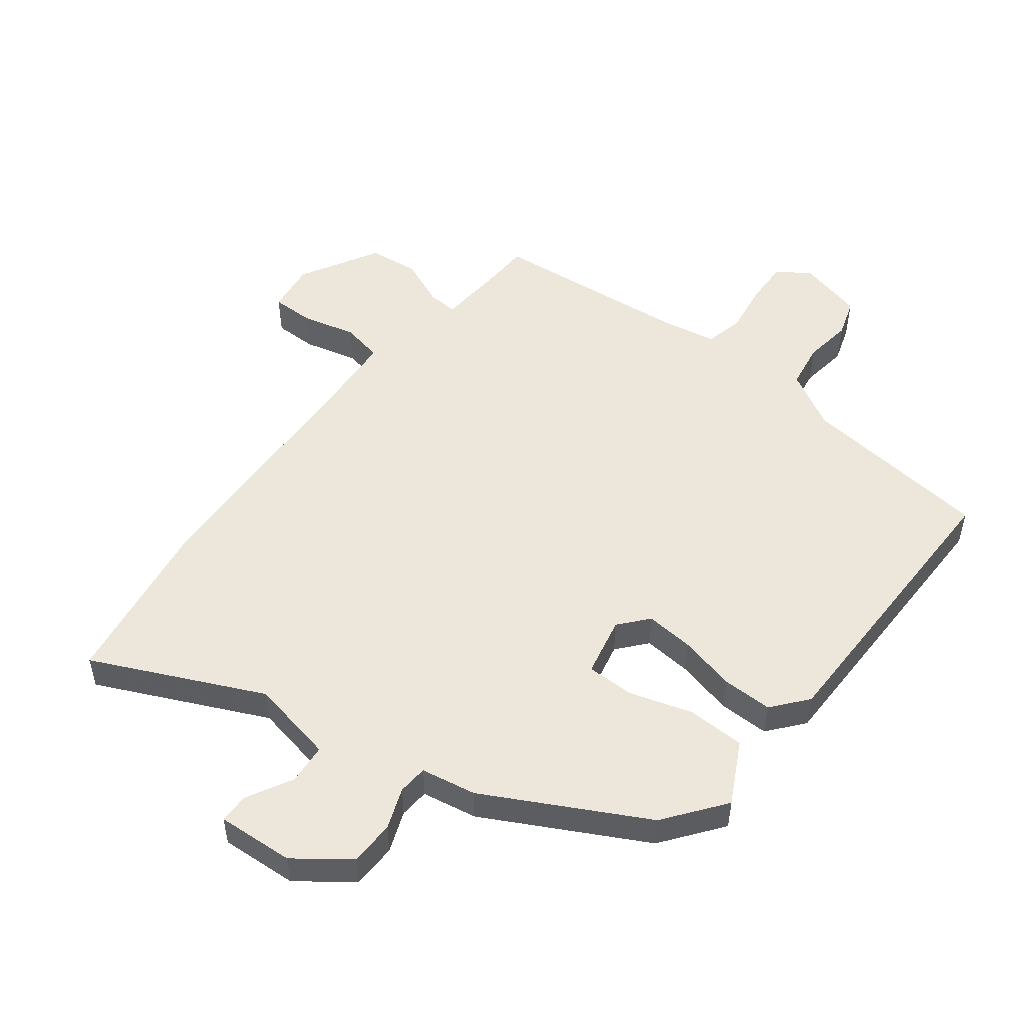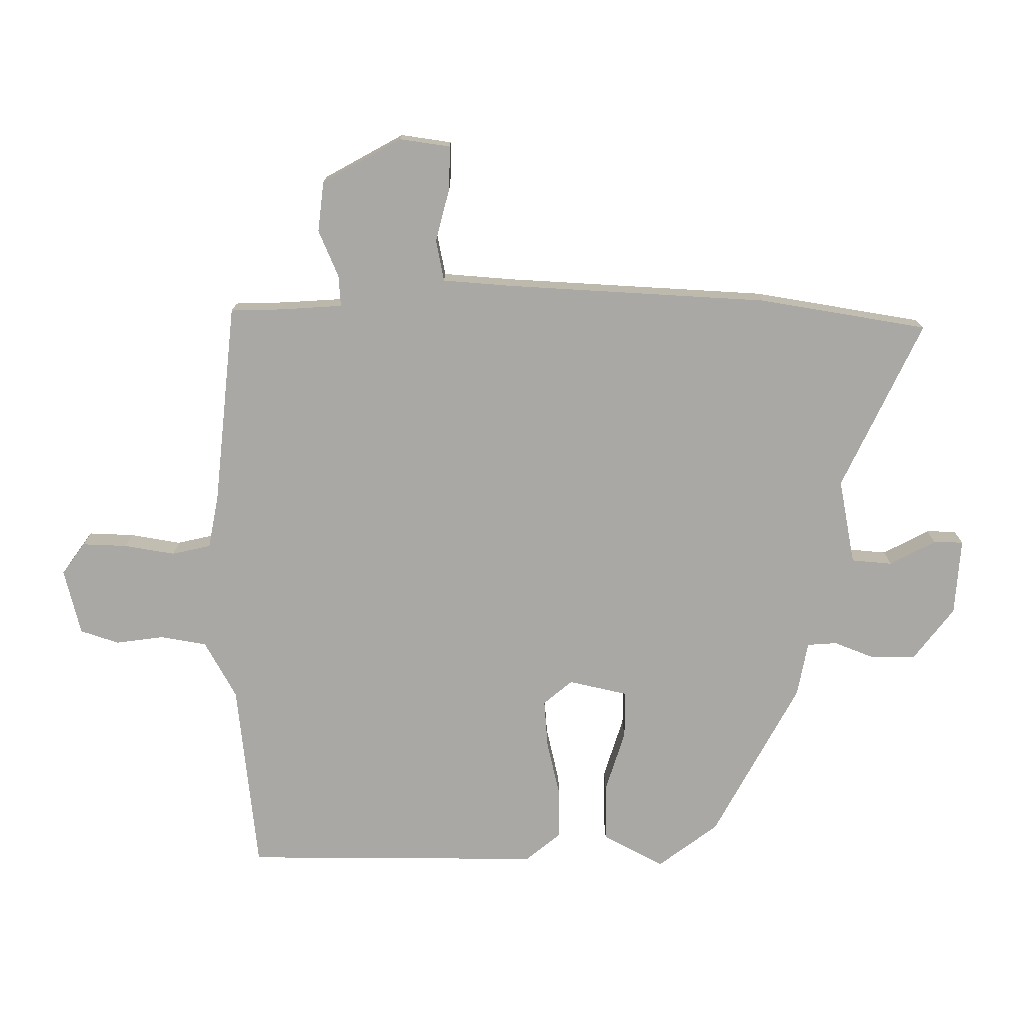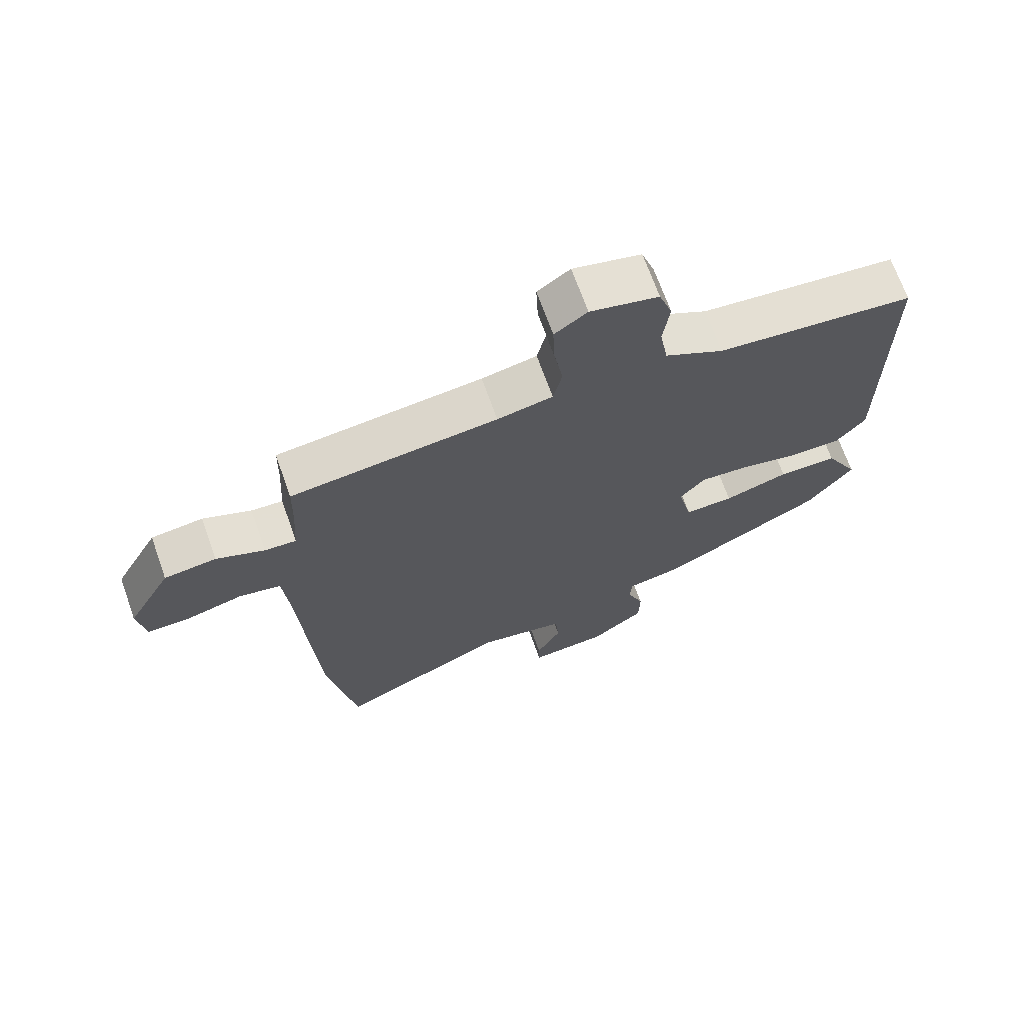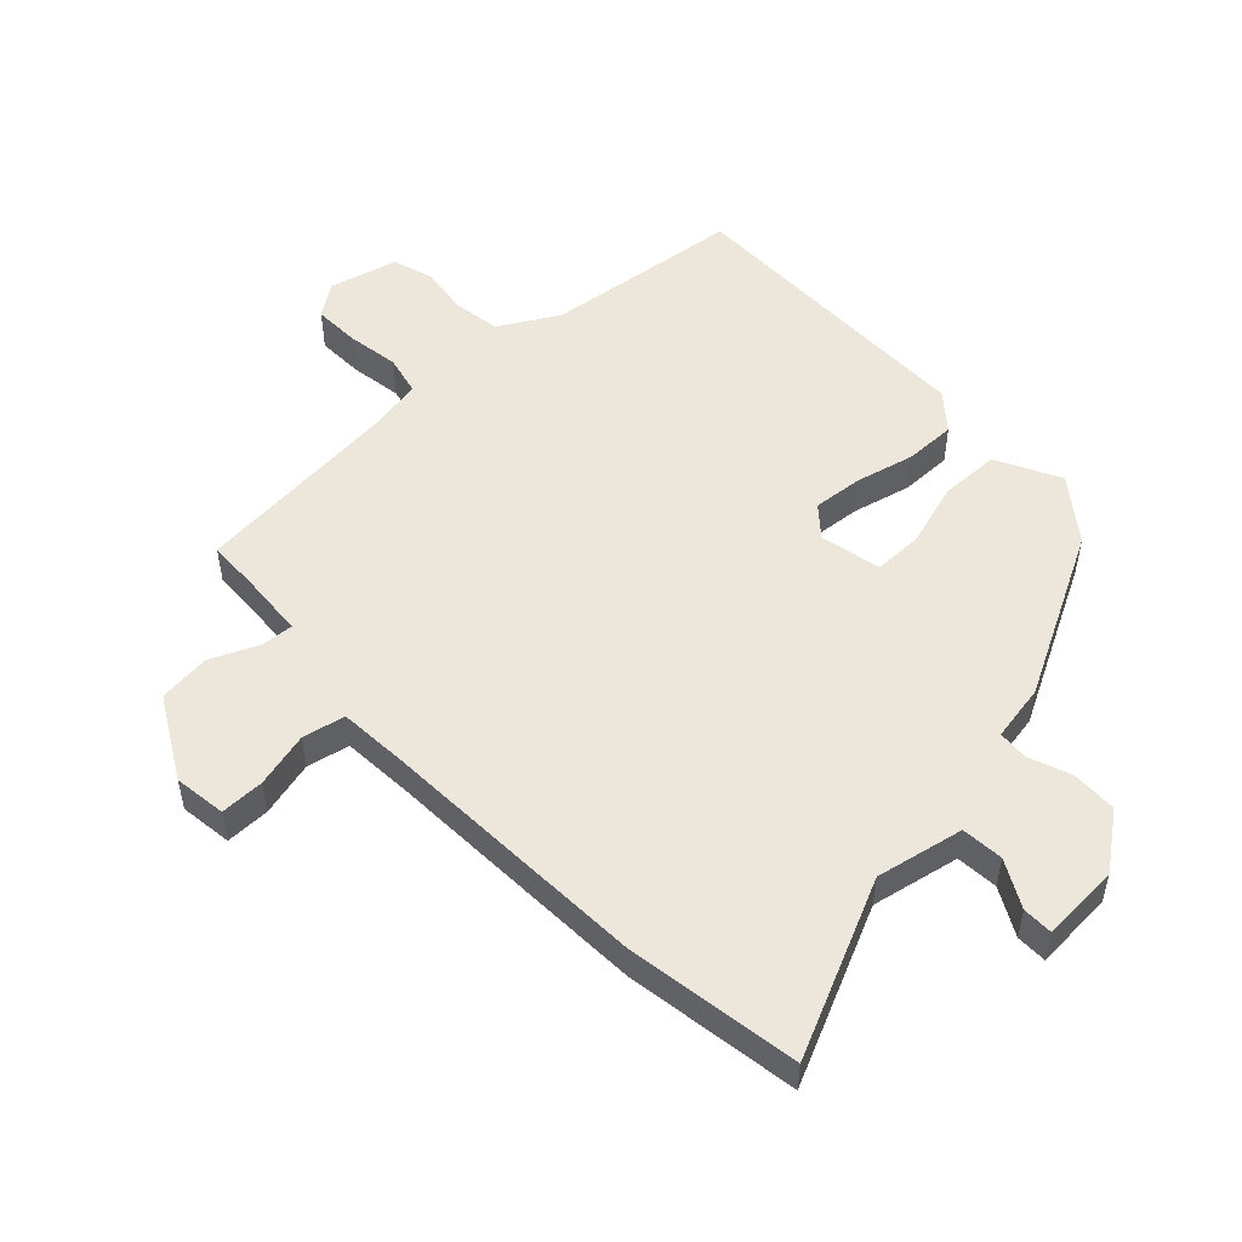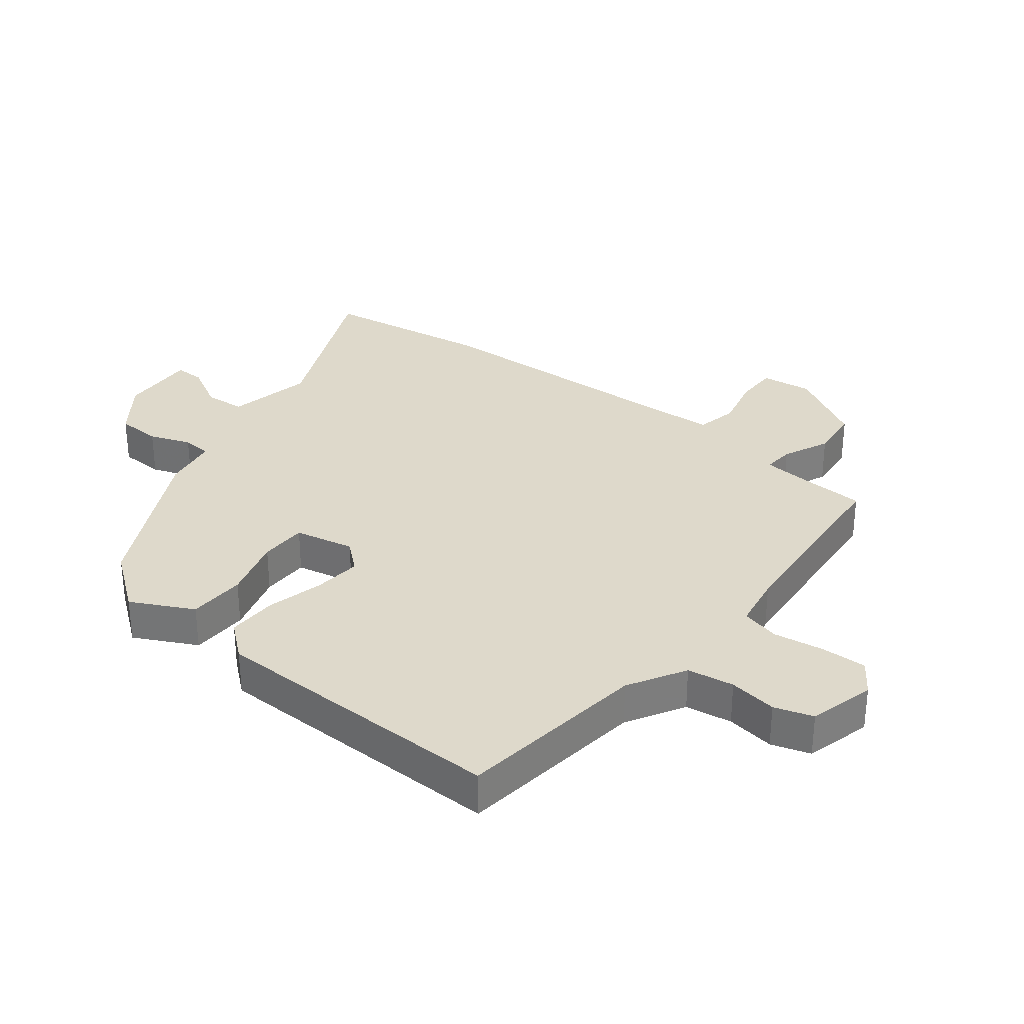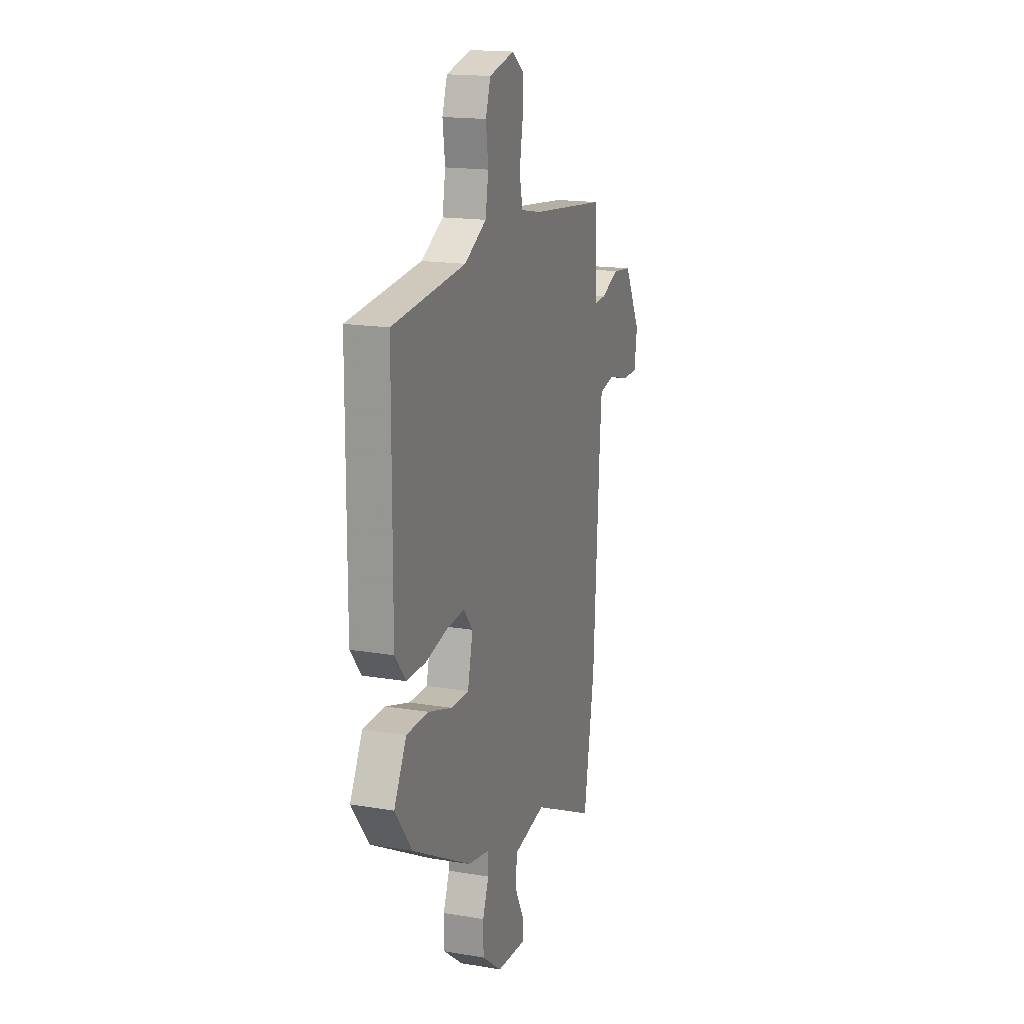
<metadata>
{"format":"obj","ext":"obj","renderer":"f3d","projection":"perspective","resolution":1024,"background":"white","views":[{"elev":51.1,"azim":-141.7,"up":"+Y"},{"elev":-75.0,"azim":90.0,"up":"+Y"},{"elev":69.3,"azim":160.4,"up":"+Z"},{"elev":51.9,"azim":137.4,"up":"+Y"},{"elev":31.7,"azim":-50.7,"up":"+Y"},{"elev":17.1,"azim":-71.4,"up":"+Z"}]}
</metadata>
<code>
v -0.494 0.07 0.478
v -0.184 0.07 0.51
v -0.091 0.07 0.561
v -0.078 0.07 0.636
v -0.088 0.07 0.714
v -0.067 0.07 0.776
v 0.04 0.07 0.802
v 0.091 0.07 0.765
v 0.088 0.07 0.692
v 0.074 0.07 0.61
v 0.088 0.07 0.547
v 0.175 0.07 0.53
v 0.5 0.07 0.495
v 0.502 0.07 0.411
v 0.508 0.07 0.311
v 0.558 0.07 0.314
v 0.634 0.07 0.346
v 0.716 0.07 0.336
v 0.786 0.07 0.208
v 0.774 0.07 0.126
v 0.705 0.07 0.127
v 0.618 0.07 0.15
v 0.551 0.07 0.137
v 0.542 0.07 0.026
v 0.517 0.07 -0.399
v 0.471 0.07 -0.671
v 0.2 0.07 -0.542
v 0.062 0.07 -0.568
v 0.056 0.07 -0.634
v 0.095 0.07 -0.708
v 0.094 0.07 -0.756
v -0.03 0.07 -0.747
v -0.114 0.07 -0.682
v -0.115 0.07 -0.61
v -0.089 0.07 -0.544
v -0.092 0.07 -0.496
v -0.181 0.07 -0.479
v -0.435 0.07 -0.341
v -0.507 0.07 -0.244
v -0.454 0.07 -0.145
v -0.361 0.07 -0.144
v -0.26 0.07 -0.176
v -0.183 0.07 -0.177
v -0.161 0.07 -0.081
v -0.2 0.07 -0.034
v -0.278 0.07 -0.04
v -0.37 0.07 -0.061
v -0.451 0.07 -0.061
v -0.497 0.07 -0.004
v -0.494 0 0.478
v -0.184 0 0.51
v -0.091 0 0.561
v -0.078 0 0.636
v -0.088 0 0.714
v -0.067 0 0.776
v 0.04 0 0.802
v 0.091 0 0.765
v 0.088 0 0.692
v 0.074 0 0.61
v 0.088 0 0.547
v 0.175 0 0.53
v 0.5 0 0.495
v 0.502 0 0.411
v 0.508 0 0.311
v 0.558 0 0.314
v 0.634 0 0.346
v 0.716 0 0.336
v 0.786 0 0.208
v 0.774 0 0.126
v 0.705 0 0.127
v 0.618 0 0.15
v 0.551 0 0.137
v 0.542 0 0.026
v 0.517 0 -0.399
v 0.471 0 -0.671
v 0.2 0 -0.542
v 0.062 0 -0.568
v 0.056 0 -0.634
v 0.095 0 -0.708
v 0.094 0 -0.756
v -0.03 0 -0.747
v -0.114 0 -0.682
v -0.115 0 -0.61
v -0.089 0 -0.544
v -0.092 0 -0.496
v -0.181 0 -0.479
v -0.435 0 -0.341
v -0.507 0 -0.244
v -0.454 0 -0.145
v -0.361 0 -0.144
v -0.26 0 -0.176
v -0.183 0 -0.177
v -0.161 0 -0.081
v -0.2 0 -0.034
v -0.278 0 -0.04
v -0.37 0 -0.061
v -0.451 0 -0.061
v -0.497 0 -0.004
f 46 47 48 49
f 45 46 49 1
f 44 45 1 2
f 39 40 41 42
f 39 42 43
f 36 37 38 39
f 36 39 43
f 32 33 34 35
f 32 35 36
f 29 30 31 32
f 28 29 32 36
f 27 28 36 43
f 24 25 26 27
f 23 24 27 43
f 19 20 21 22
f 19 22 23
f 16 17 18 19
f 15 16 19 23
f 12 13 14
f 11 12 14 15
f 7 8 9 10
f 5 6 7 10
f 4 5 10 11
f 3 4 11 15
f 44 2 3 15
f 15 23 43 44
f 98 97 96 95
f 50 98 95 94
f 51 50 94 93
f 91 90 89 88
f 92 91 88
f 88 87 86 85
f 92 88 85
f 84 83 82 81
f 85 84 81
f 81 80 79 78
f 85 81 78 77
f 92 85 77 76
f 76 75 74 73
f 92 76 73 72
f 71 70 69 68
f 72 71 68
f 68 67 66 65
f 72 68 65 64
f 63 62 61
f 64 63 61 60
f 59 58 57 56
f 59 56 55 54
f 60 59 54 53
f 64 60 53 52
f 64 52 51 93
f 93 92 72 64
f 1 50 51 2
f 2 51 52 3
f 3 52 53 4
f 4 53 54 5
f 5 54 55 6
f 6 55 56 7
f 7 56 57 8
f 8 57 58 9
f 9 58 59 10
f 10 59 60 11
f 11 60 61 12
f 12 61 62 13
f 13 62 63 14
f 14 63 64 15
f 15 64 65 16
f 16 65 66 17
f 17 66 67 18
f 18 67 68 19
f 19 68 69 20
f 20 69 70 21
f 21 70 71 22
f 22 71 72 23
f 23 72 73 24
f 24 73 74 25
f 25 74 75 26
f 26 75 76 27
f 27 76 77 28
f 28 77 78 29
f 29 78 79 30
f 30 79 80 31
f 31 80 81 32
f 32 81 82 33
f 33 82 83 34
f 34 83 84 35
f 35 84 85 36
f 36 85 86 37
f 37 86 87 38
f 38 87 88 39
f 39 88 89 40
f 40 89 90 41
f 41 90 91 42
f 42 91 92 43
f 43 92 93 44
f 44 93 94 45
f 45 94 95 46
f 46 95 96 47
f 47 96 97 48
f 48 97 98 49
f 49 98 50 1

</code>
